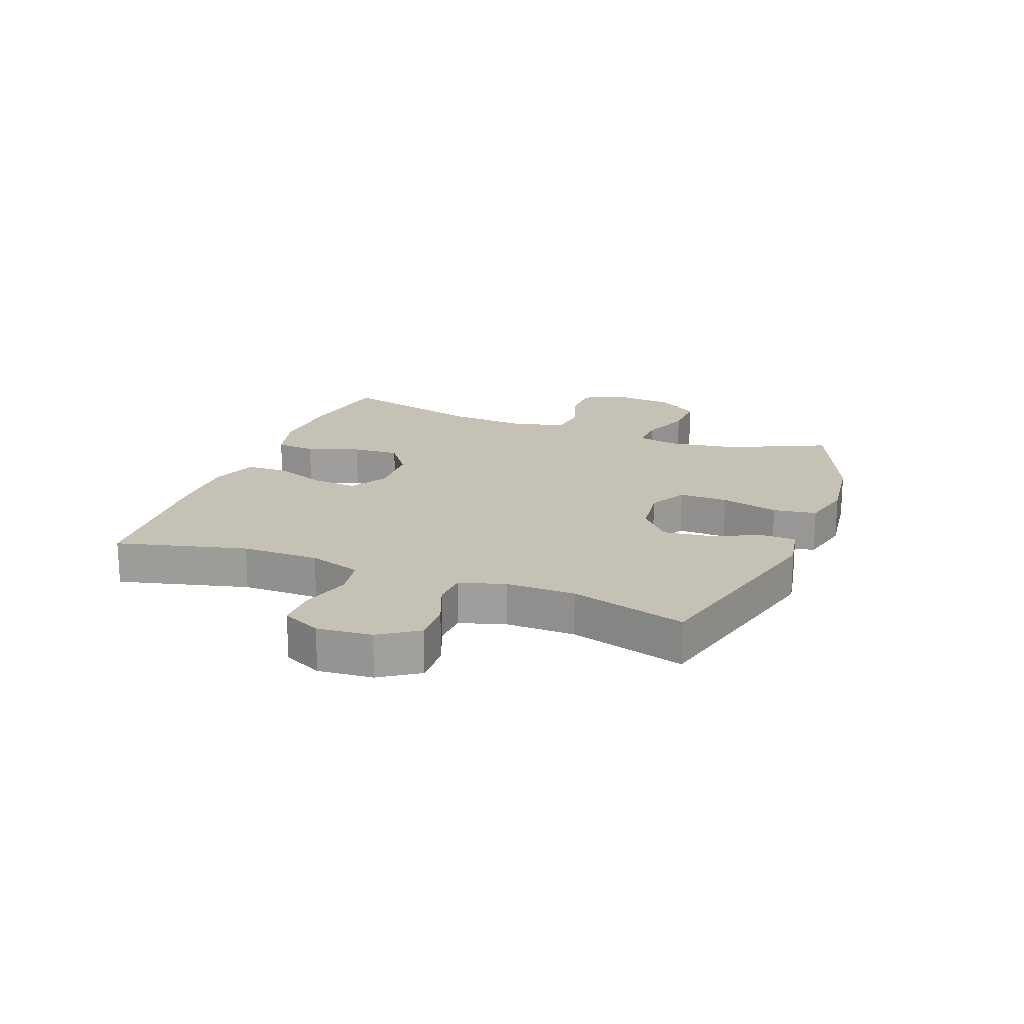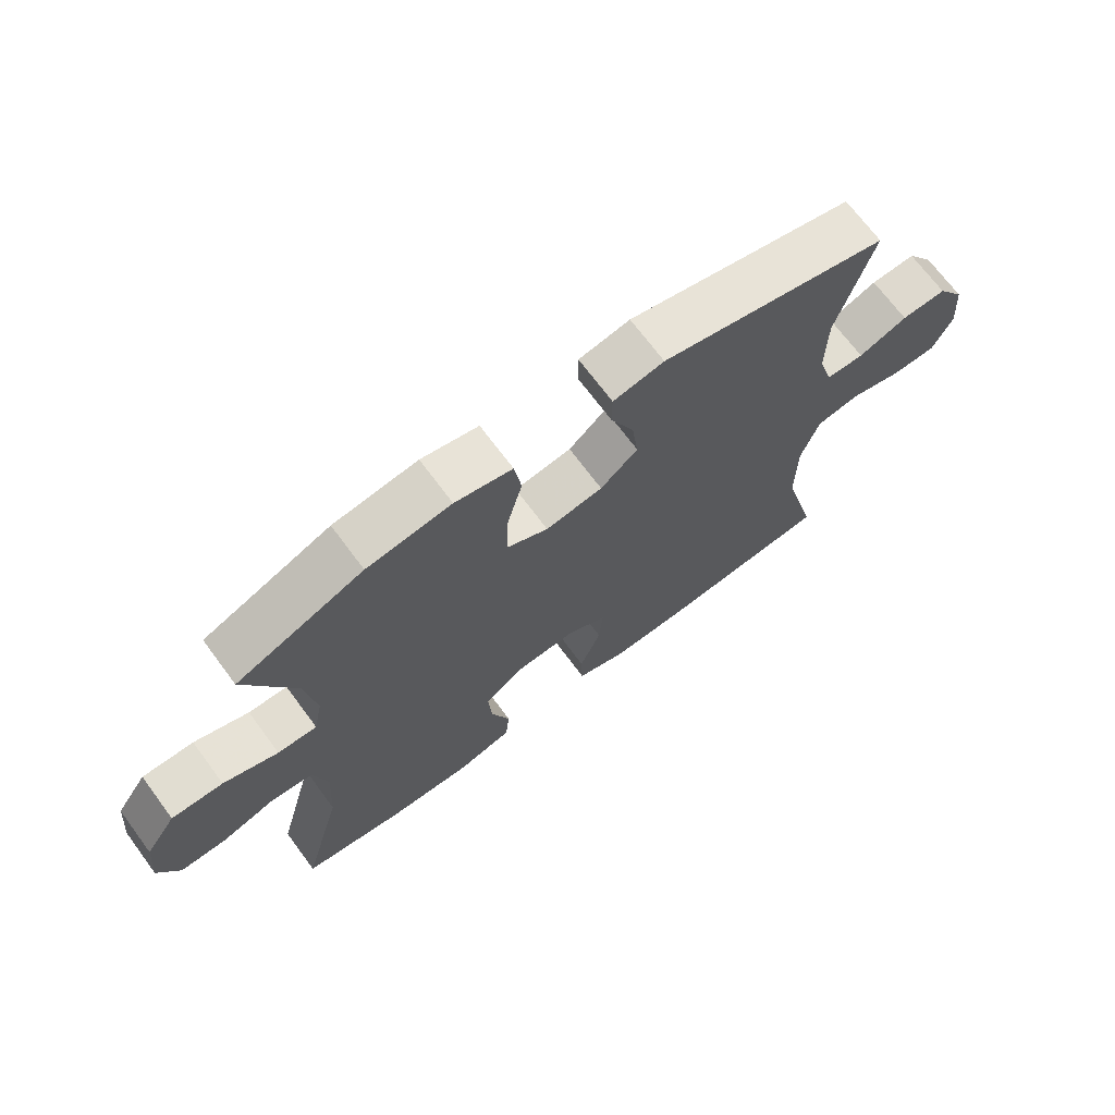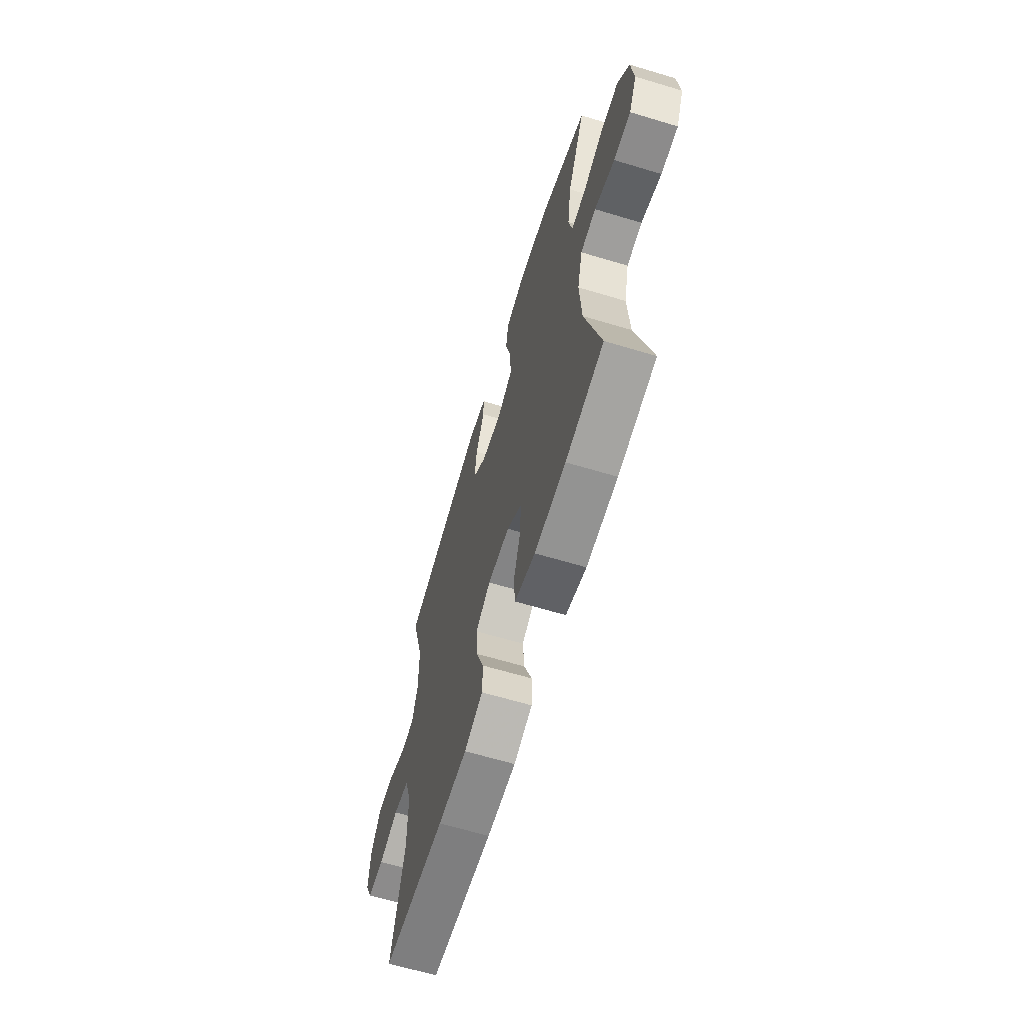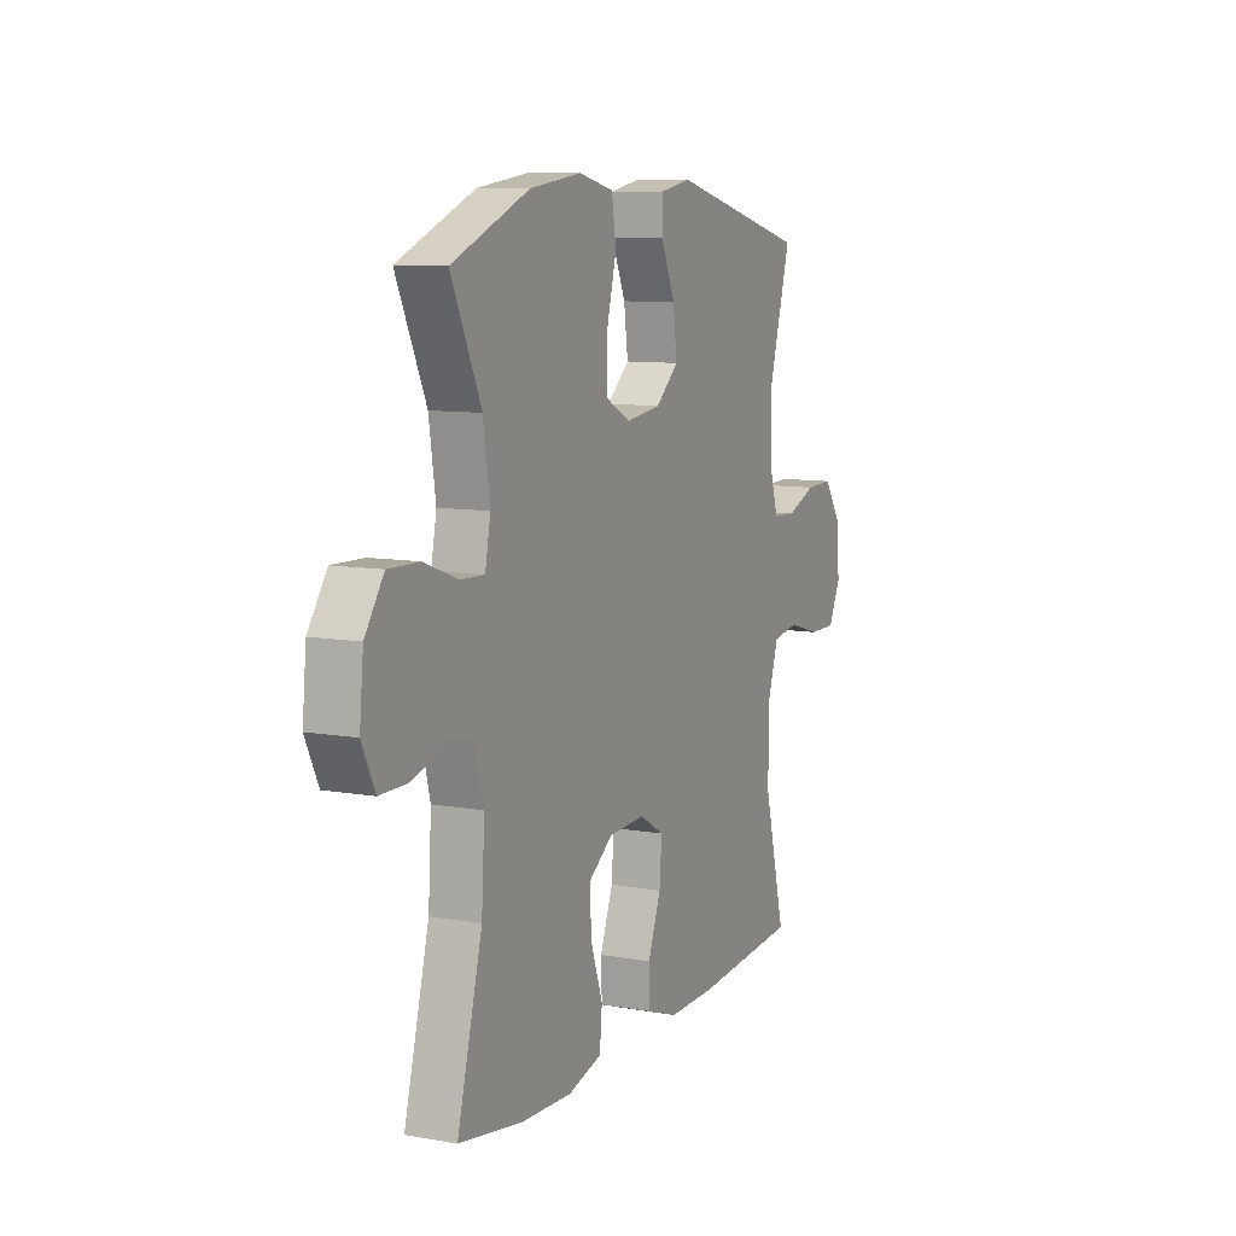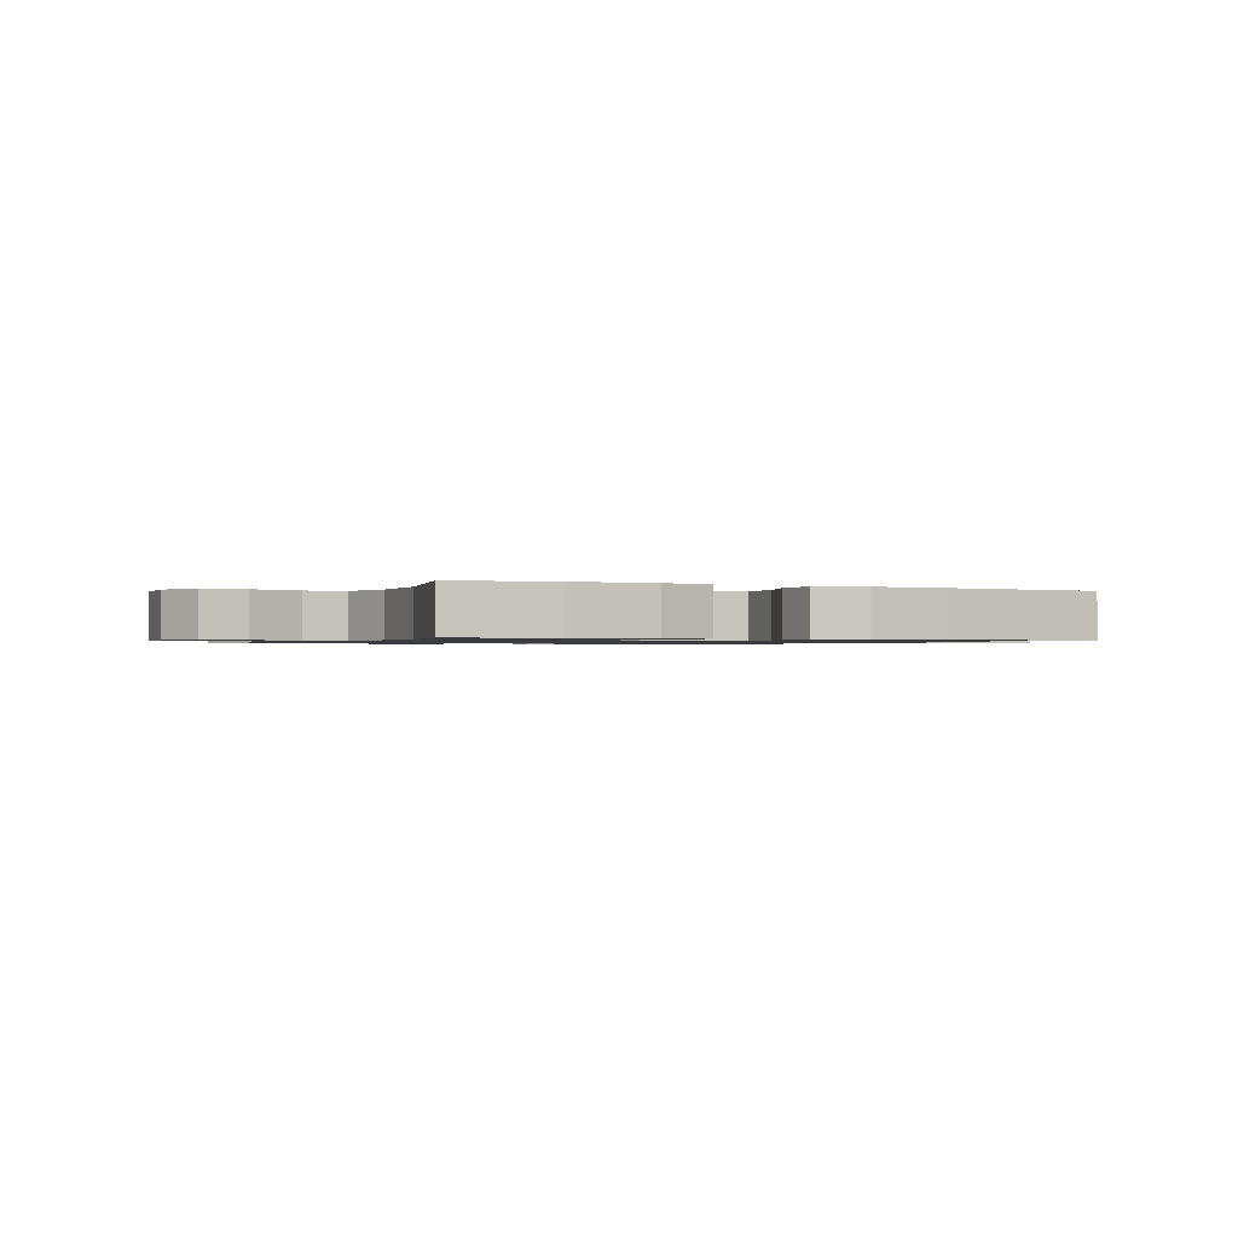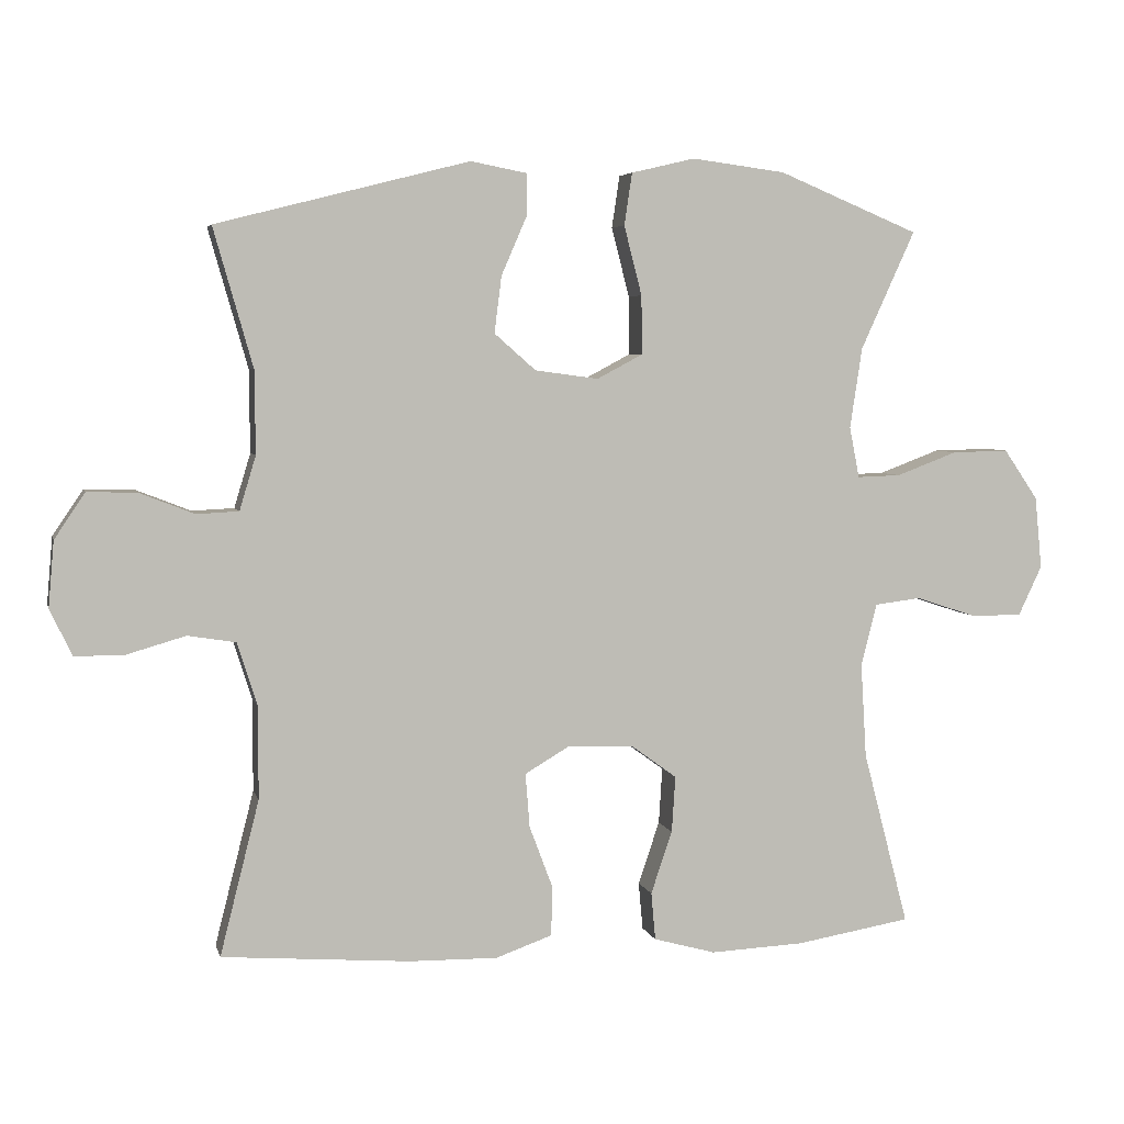
<metadata>
{"format":"obj","ext":"obj","renderer":"f3d","projection":"perspective","resolution":1024,"background":"white","views":[{"elev":18.8,"azim":-69.1,"up":"+Y"},{"elev":70.1,"azim":143.4,"up":"+Z"},{"elev":-64.0,"azim":73.1,"up":"+Z"},{"elev":9.4,"azim":115.1,"up":"+Z"},{"elev":-1.0,"azim":154.0,"up":"+Y"},{"elev":4.9,"azim":-13.2,"up":"+Z"}]}
</metadata>
<code>
v -0.5 0.07 0.5
v -0.146 0.07 0.59
v -0.067 0.07 0.575
v -0.067 0.07 0.517
v -0.103 0.07 0.434
v -0.113 0.07 0.355
v -0.055 0.07 0.304
v 0.034 0.07 0.292
v 0.098 0.07 0.326
v 0.097 0.07 0.408
v 0.072 0.07 0.505
v 0.083 0.07 0.578
v 0.172 0.07 0.599
v 0.303 0.07 0.582
v 0.5 0.07 0.5
v 0.424 0.07 0.334
v 0.407 0.07 0.221
v 0.421 0.07 0.15
v 0.482 0.07 0.152
v 0.567 0.07 0.184
v 0.647 0.07 0.186
v 0.695 0.07 0.116
v 0.705 0.07 0.015
v 0.672 0.07 -0.055
v 0.6 0.07 -0.055
v 0.515 0.07 -0.027
v 0.45 0.07 -0.035
v 0.428 0.07 -0.123
v 0.436 0.07 -0.255
v 0.5 0.07 -0.5
v 0.339 0.07 -0.527
v 0.207 0.07 -0.533
v 0.12 0.07 -0.509
v 0.114 0.07 -0.442
v 0.144 0.07 -0.354
v 0.149 0.07 -0.275
v 0.086 0.07 -0.229
v -0.007 0.07 -0.225
v -0.07 0.07 -0.262
v -0.064 0.07 -0.338
v -0.031 0.07 -0.426
v -0.033 0.07 -0.495
v -0.112 0.07 -0.523
v -0.235 0.07 -0.521
v -0.5 0.07 -0.5
v -0.445 0.07 -0.283
v -0.445 0.07 -0.153
v -0.473 0.07 -0.065
v -0.54 0.07 -0.054
v -0.623 0.07 -0.078
v -0.692 0.07 -0.078
v -0.723 0.07 -0.013
v -0.715 0.07 0.079
v -0.672 0.07 0.143
v -0.602 0.07 0.141
v -0.526 0.07 0.111
v -0.467 0.07 0.114
v -0.444 0.07 0.19
v -0.445 0.07 0.306
v -0.5 0 0.5
v -0.146 0 0.59
v -0.067 0 0.575
v -0.067 0 0.517
v -0.103 0 0.434
v -0.113 0 0.355
v -0.055 0 0.304
v 0.034 0 0.292
v 0.098 0 0.326
v 0.097 0 0.408
v 0.072 0 0.505
v 0.083 0 0.578
v 0.172 0 0.599
v 0.303 0 0.582
v 0.5 0 0.5
v 0.424 0 0.334
v 0.407 0 0.221
v 0.421 0 0.15
v 0.482 0 0.152
v 0.567 0 0.184
v 0.647 0 0.186
v 0.695 0 0.116
v 0.705 0 0.015
v 0.672 0 -0.055
v 0.6 0 -0.055
v 0.515 0 -0.027
v 0.45 0 -0.035
v 0.428 0 -0.123
v 0.436 0 -0.255
v 0.5 0 -0.5
v 0.339 0 -0.527
v 0.207 0 -0.533
v 0.12 0 -0.509
v 0.114 0 -0.442
v 0.144 0 -0.354
v 0.149 0 -0.275
v 0.086 0 -0.229
v -0.007 0 -0.225
v -0.07 0 -0.262
v -0.064 0 -0.338
v -0.031 0 -0.426
v -0.033 0 -0.495
v -0.112 0 -0.523
v -0.235 0 -0.521
v -0.5 0 -0.5
v -0.445 0 -0.283
v -0.445 0 -0.153
v -0.473 0 -0.065
v -0.54 0 -0.054
v -0.623 0 -0.078
v -0.692 0 -0.078
v -0.723 0 -0.013
v -0.715 0 0.079
v -0.672 0 0.143
v -0.602 0 0.141
v -0.526 0 0.111
v -0.467 0 0.114
v -0.444 0 0.19
v -0.445 0 0.306
f 53 54 55 56
f 53 56 57
f 52 53 57
f 49 50 51 52
f 48 49 52 57
f 47 48 57 58
f 43 44 45 46
f 43 46 47 58
f 40 41 42 43
f 39 40 43 58
f 32 33 34 35
f 32 35 36
f 29 30 31 32
f 28 29 32 36
f 27 28 36 37
f 23 24 25 26
f 23 26 27
f 22 23 27
f 19 20 21 22
f 18 19 22 27
f 17 18 27 37
f 13 14 15 16
f 10 11 12 13
f 9 10 13 16
f 8 9 16 17
f 2 3 4 5
f 59 1 2 5
f 59 5 6
f 38 39 58 59
f 38 59 6 7
f 17 37 38
f 7 8 17 38
f 115 114 113 112
f 116 115 112
f 116 112 111
f 111 110 109 108
f 116 111 108 107
f 117 116 107 106
f 105 104 103 102
f 117 106 105 102
f 102 101 100 99
f 117 102 99 98
f 94 93 92 91
f 95 94 91
f 91 90 89 88
f 95 91 88 87
f 96 95 87 86
f 85 84 83 82
f 86 85 82
f 86 82 81
f 81 80 79 78
f 86 81 78 77
f 96 86 77 76
f 75 74 73 72
f 72 71 70 69
f 75 72 69 68
f 76 75 68 67
f 64 63 62 61
f 64 61 60 118
f 65 64 118
f 118 117 98 97
f 66 65 118 97
f 97 96 76
f 97 76 67 66
f 1 60 61 2
f 2 61 62 3
f 3 62 63 4
f 4 63 64 5
f 5 64 65 6
f 6 65 66 7
f 7 66 67 8
f 8 67 68 9
f 9 68 69 10
f 10 69 70 11
f 11 70 71 12
f 12 71 72 13
f 13 72 73 14
f 14 73 74 15
f 15 74 75 16
f 16 75 76 17
f 17 76 77 18
f 18 77 78 19
f 19 78 79 20
f 20 79 80 21
f 21 80 81 22
f 22 81 82 23
f 23 82 83 24
f 24 83 84 25
f 25 84 85 26
f 26 85 86 27
f 27 86 87 28
f 28 87 88 29
f 29 88 89 30
f 30 89 90 31
f 31 90 91 32
f 32 91 92 33
f 33 92 93 34
f 34 93 94 35
f 35 94 95 36
f 36 95 96 37
f 37 96 97 38
f 38 97 98 39
f 39 98 99 40
f 40 99 100 41
f 41 100 101 42
f 42 101 102 43
f 43 102 103 44
f 44 103 104 45
f 45 104 105 46
f 46 105 106 47
f 47 106 107 48
f 48 107 108 49
f 49 108 109 50
f 50 109 110 51
f 51 110 111 52
f 52 111 112 53
f 53 112 113 54
f 54 113 114 55
f 55 114 115 56
f 56 115 116 57
f 57 116 117 58
f 58 117 118 59
f 59 118 60 1

</code>
